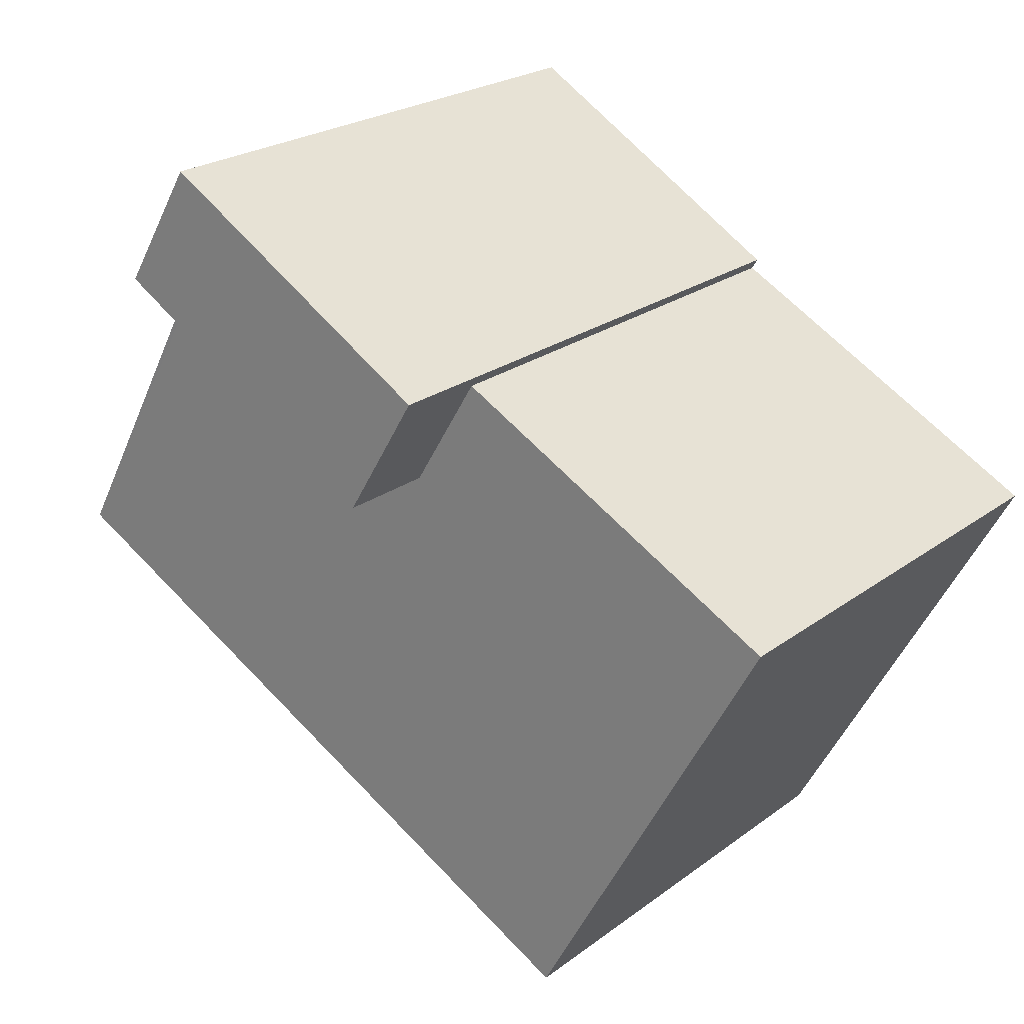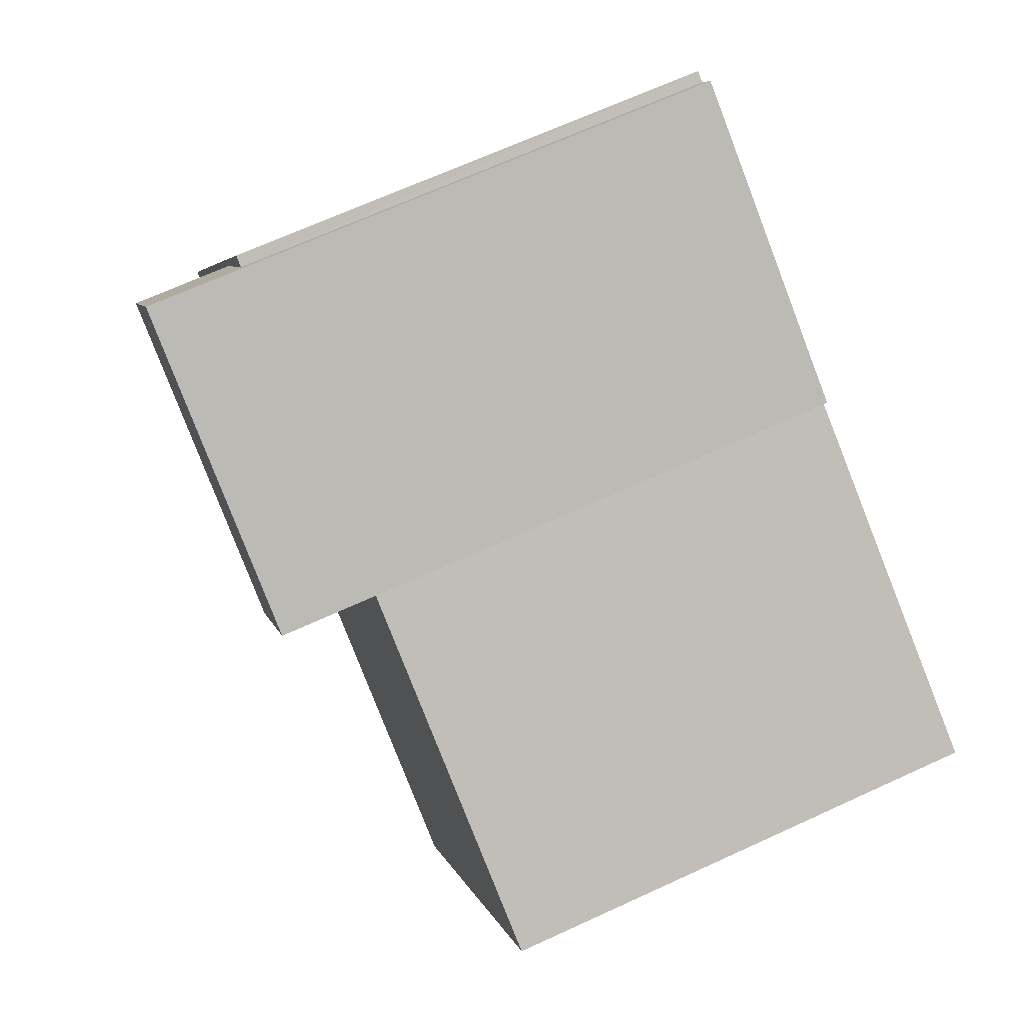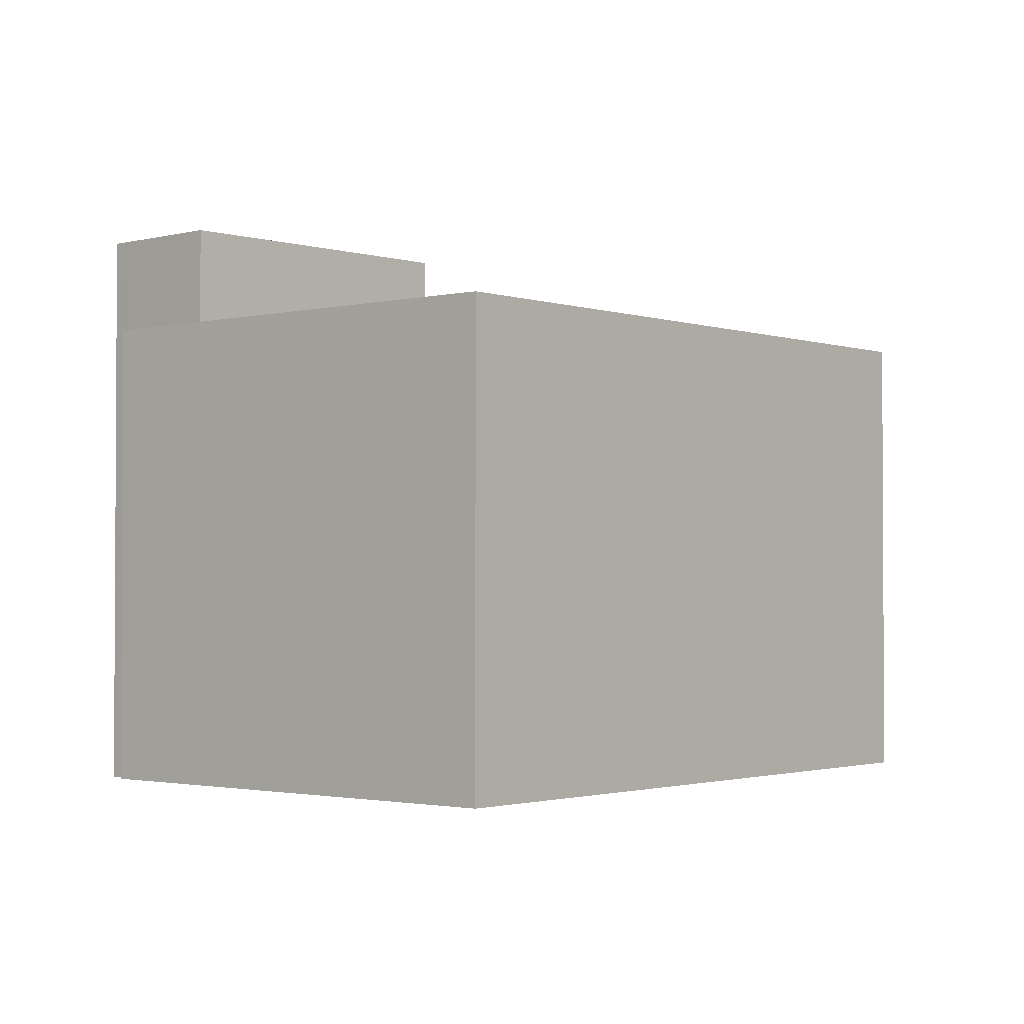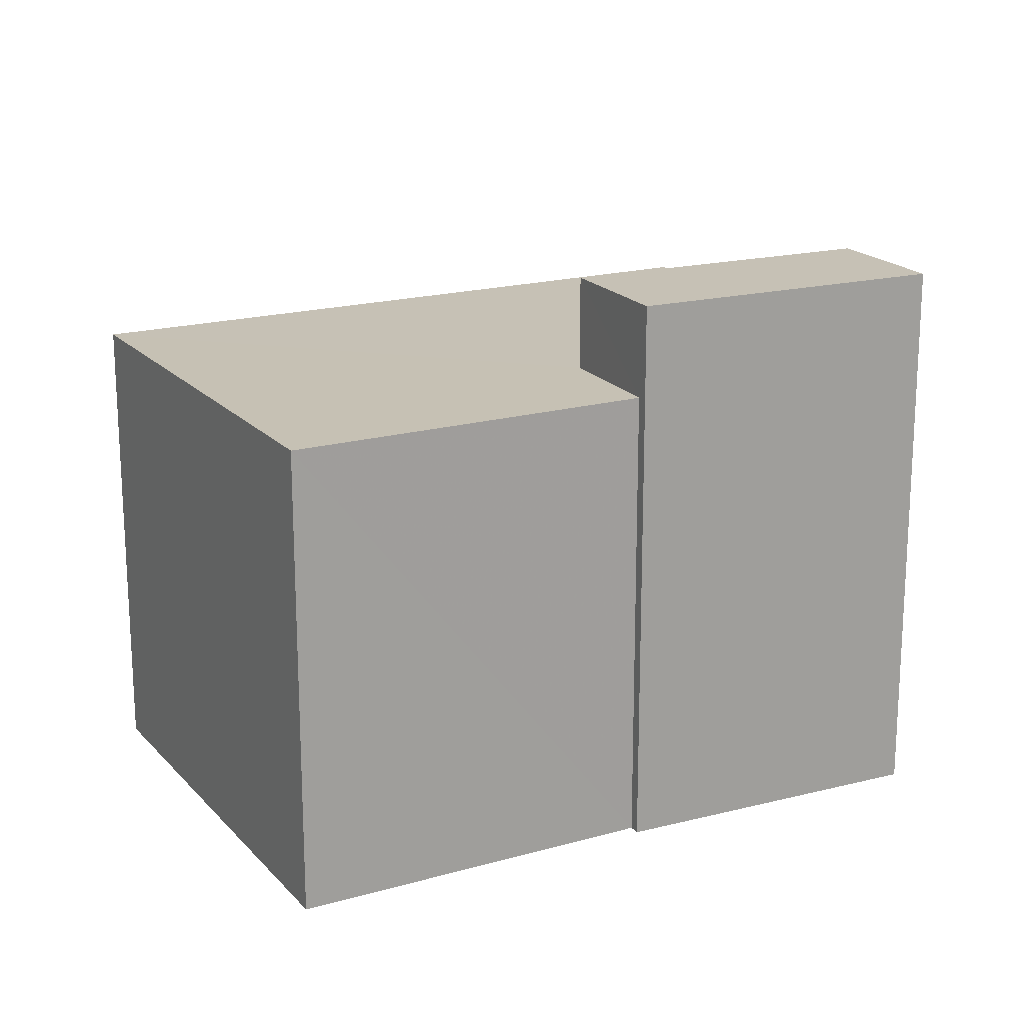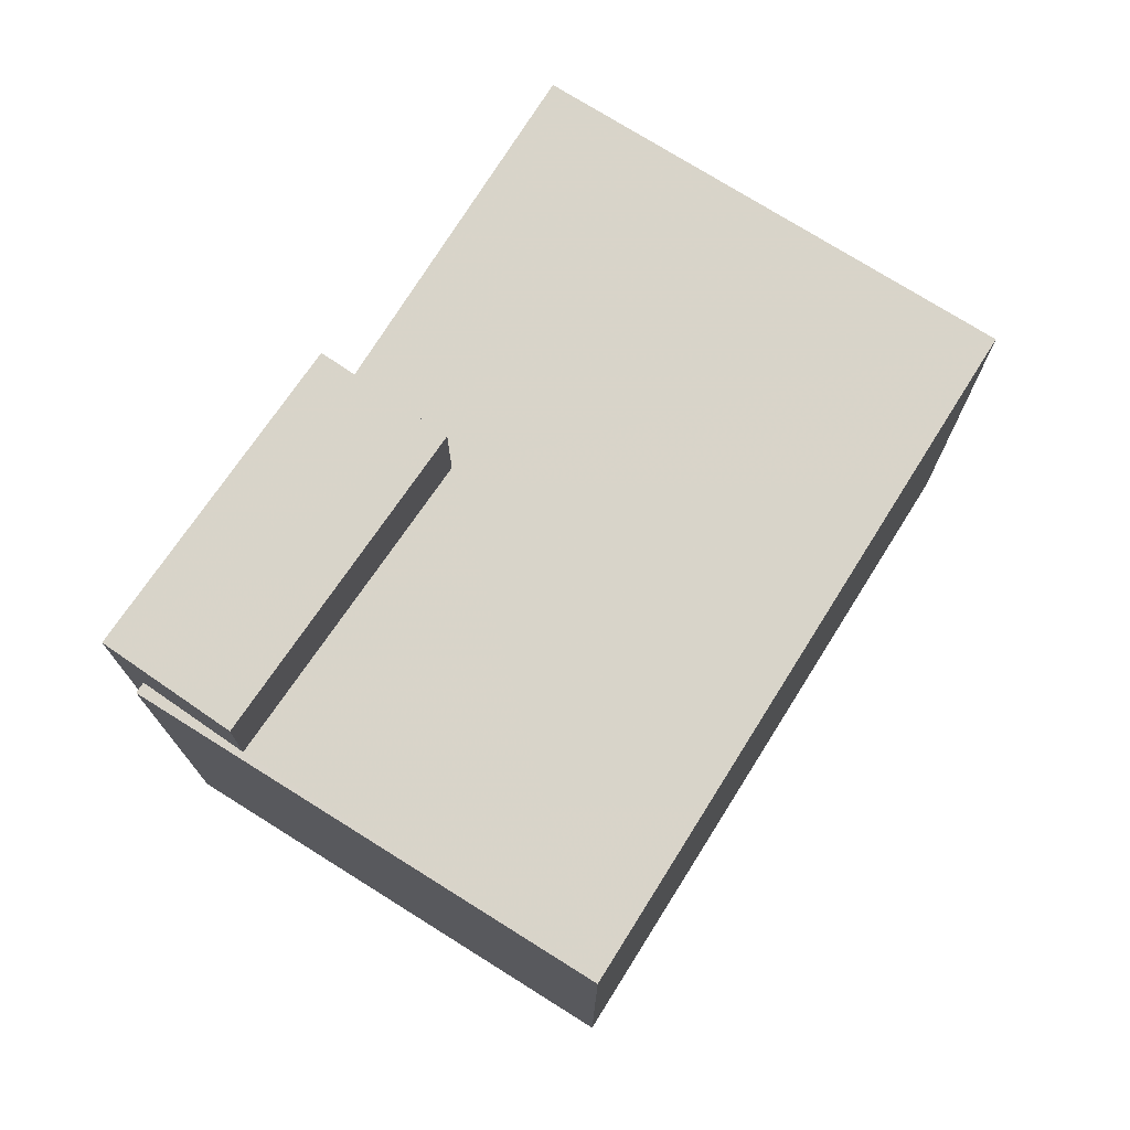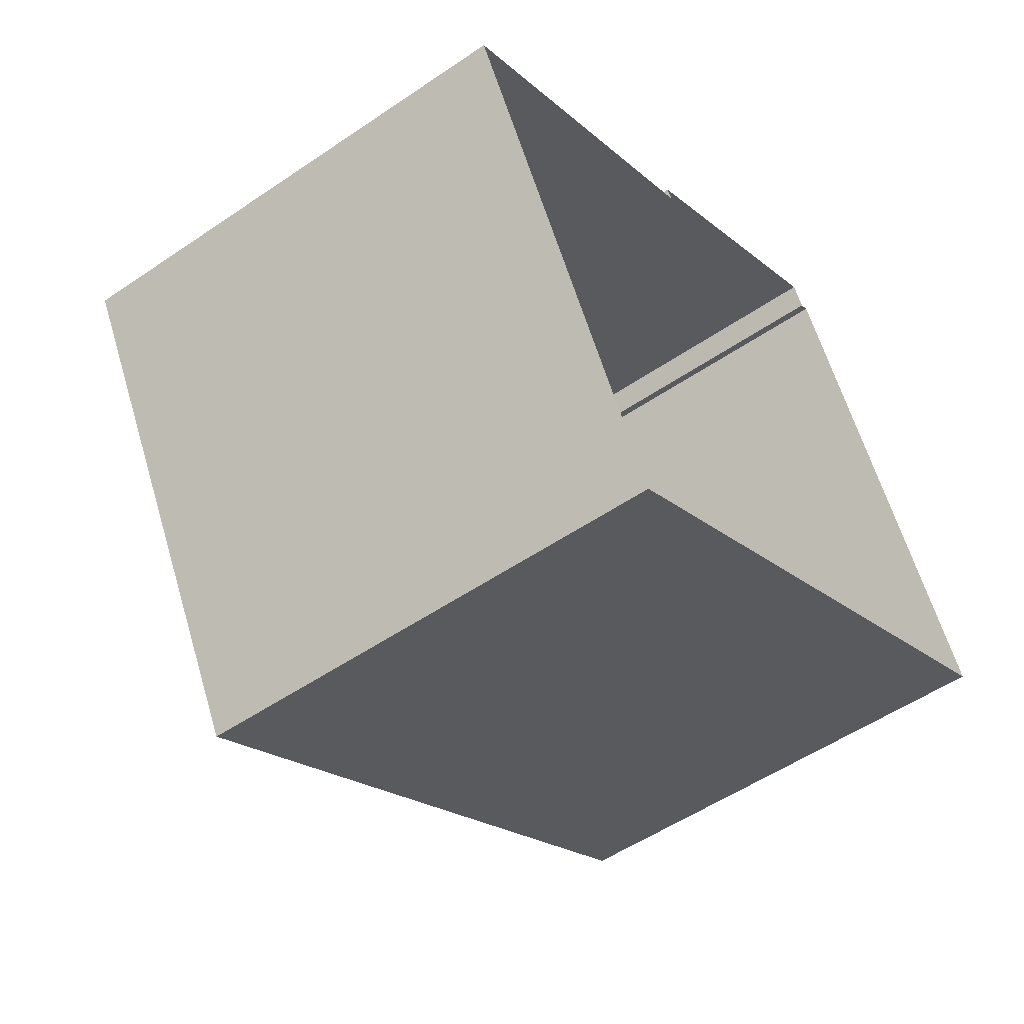
<metadata>
{"format":"obj","ext":"obj","renderer":"f3d","projection":"perspective","resolution":1024,"background":"white","views":[{"elev":23.0,"azim":38.7,"up":"+Y"},{"elev":67.6,"azim":65.3,"up":"+Y"},{"elev":-1.8,"azim":-78.3,"up":"+Z"},{"elev":18.6,"azim":123.0,"up":"+Z"},{"elev":75.0,"azim":-86.5,"up":"+Z"},{"elev":-52.8,"azim":126.3,"up":"+Y"}]}
</metadata>
<code>
v -9328 -3.73e+04 29.93
v -9339 -3.729e+04 29.93
v -9329 -3.729e+04 29.93
v -9323 -3.729e+04 29.92
v -9335 -3.728e+04 29.93
v -9335 -3.728e+04 29.93
v -9329 -3.729e+04 29.93
v -9334 -3.728e+04 29.93
v -9339 -3.729e+04 38.44
v -9336 -3.729e+04 38.44
v -9335 -3.728e+04 38.44
v -9335 -3.728e+04 38.44
v -9328 -3.73e+04 38.43
v -9331 -3.729e+04 38.43
v -9323 -3.729e+04 38.43
v -9329 -3.729e+04 38.43
v -9334 -3.728e+04 40.16
v -9331 -3.729e+04 40.15
v -9329 -3.729e+04 40.15
v -9336 -3.729e+04 40.16
f 1 2 3
f 4 1 3
f 2 5 6
f 7 3 8
f 3 6 8
f 3 2 6
f 9 10 11
f 11 10 12
f 9 13 14
f 14 13 15
f 14 15 16
f 10 9 14
f 17 18 19
f 17 20 18
f 12 5 11
f 12 6 5
f 3 15 4
f 3 16 15
f 15 1 4
f 15 13 1
f 13 2 1
f 13 9 2
f 2 11 5
f 2 9 11
f 18 16 19
f 19 16 7
f 18 14 16
f 7 16 3
f 10 20 12
f 6 12 8
f 8 12 17
f 12 20 17
f 19 7 8
f 17 19 8
f 10 18 20
f 10 14 18

</code>
